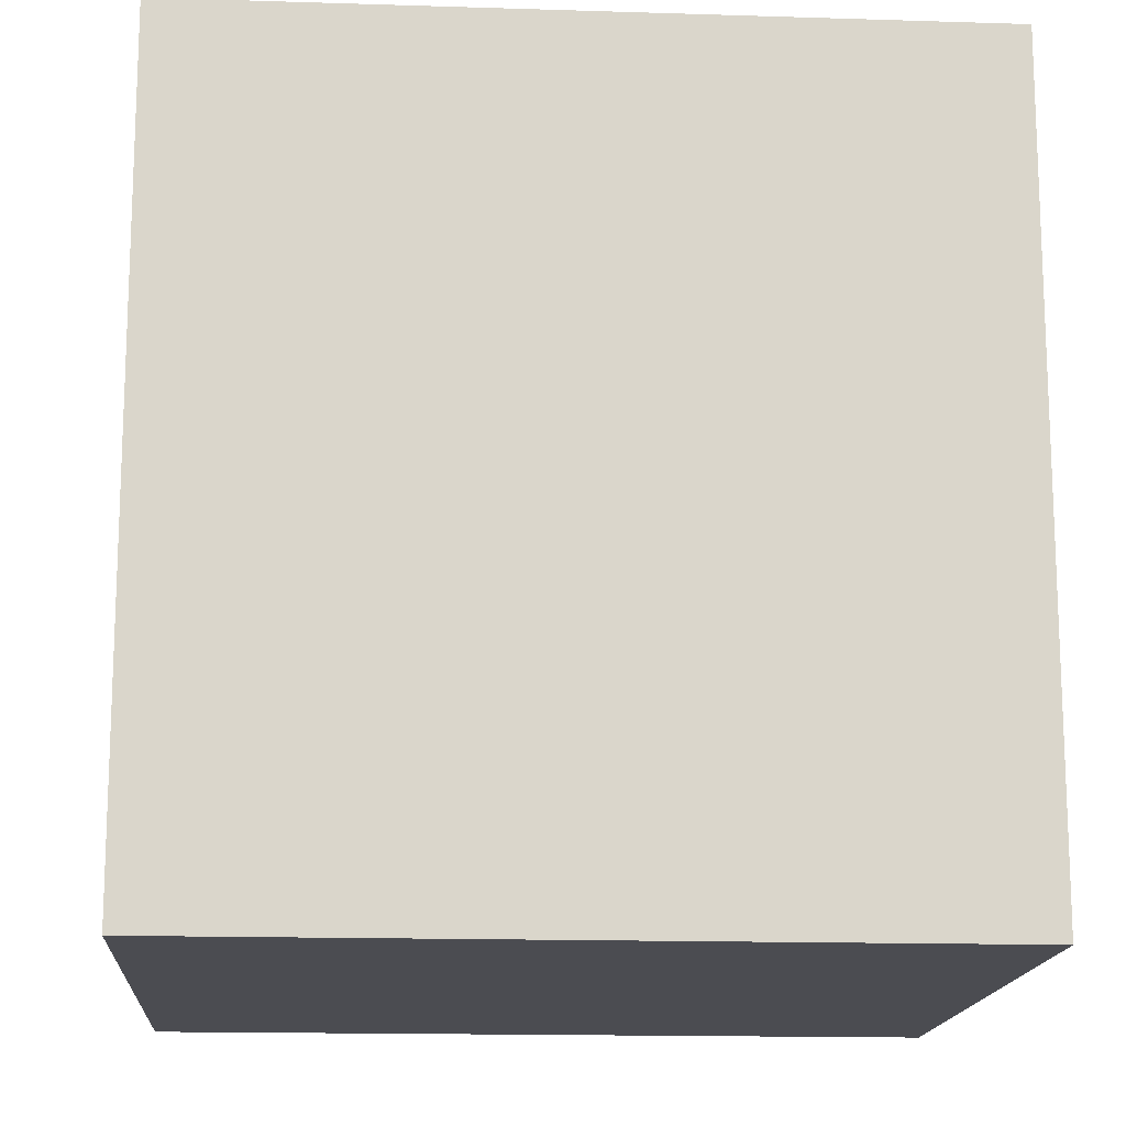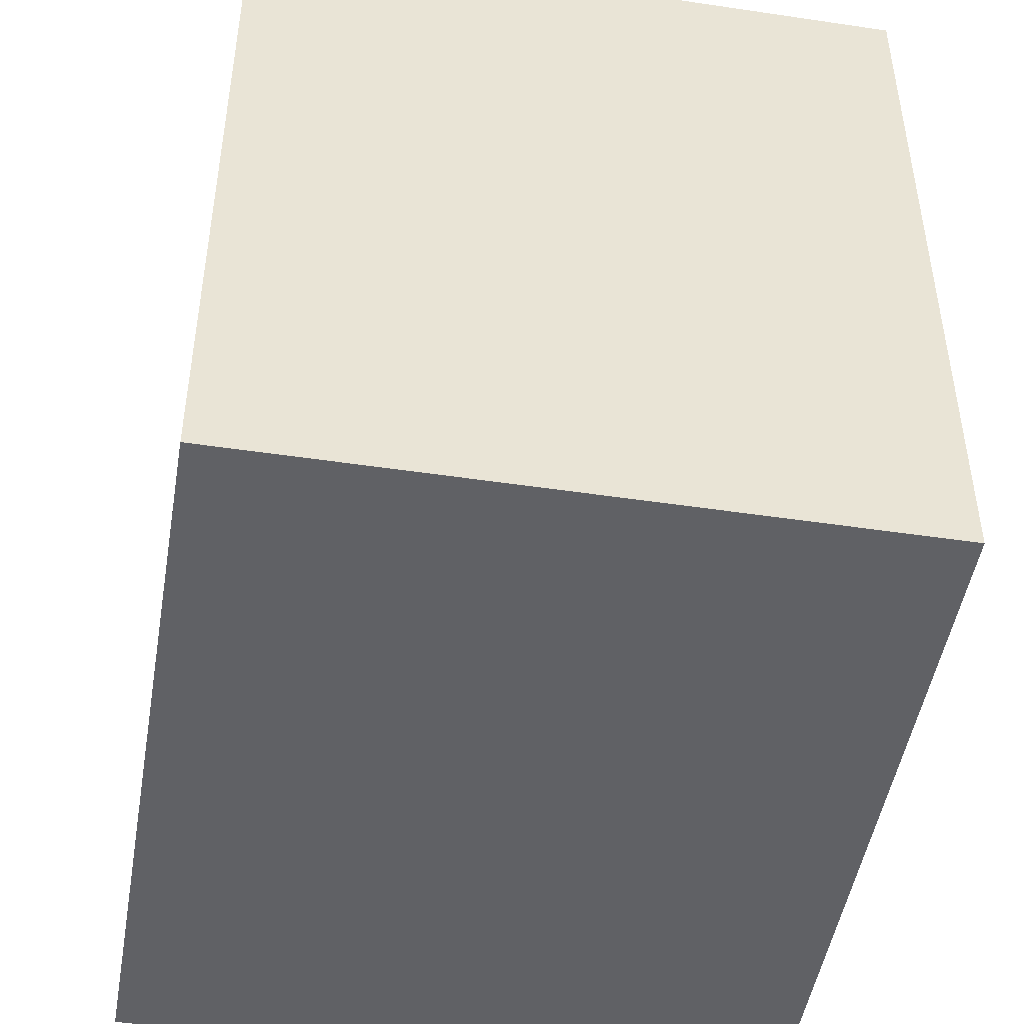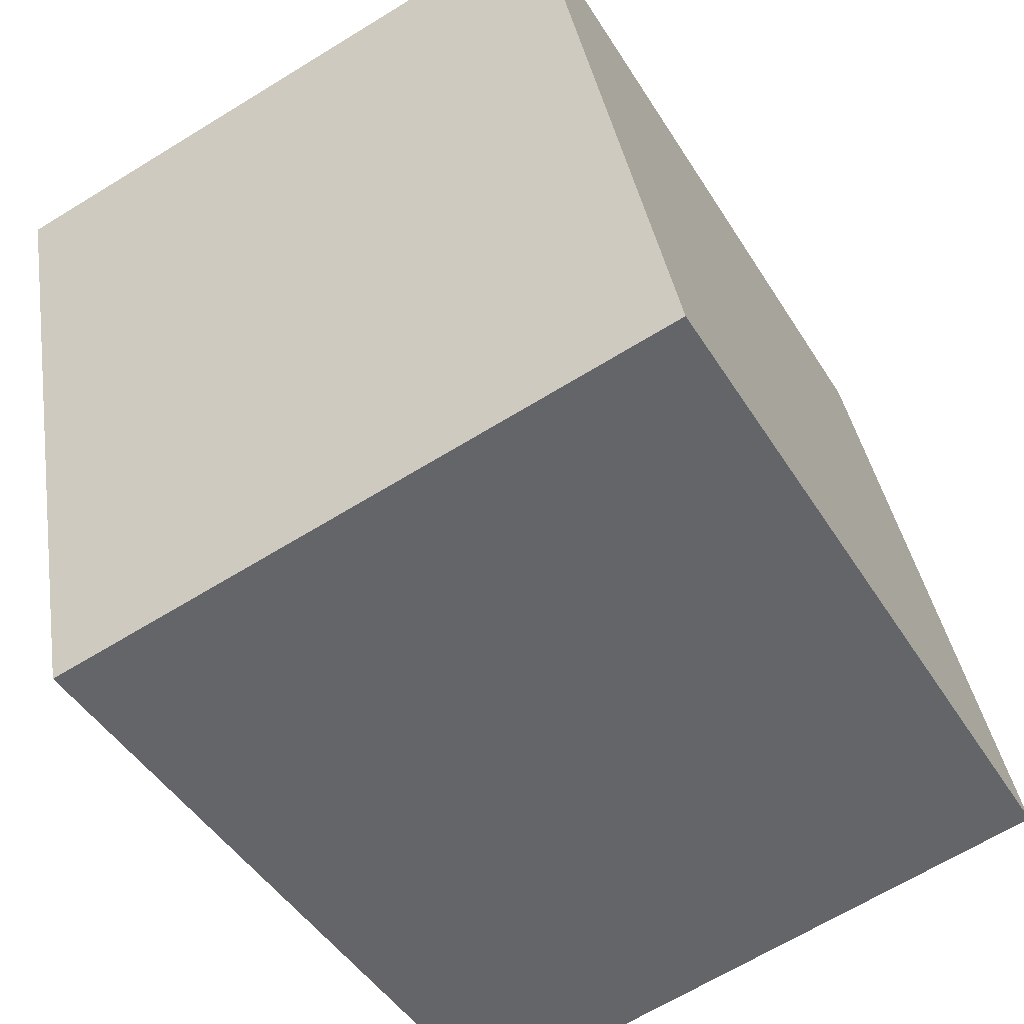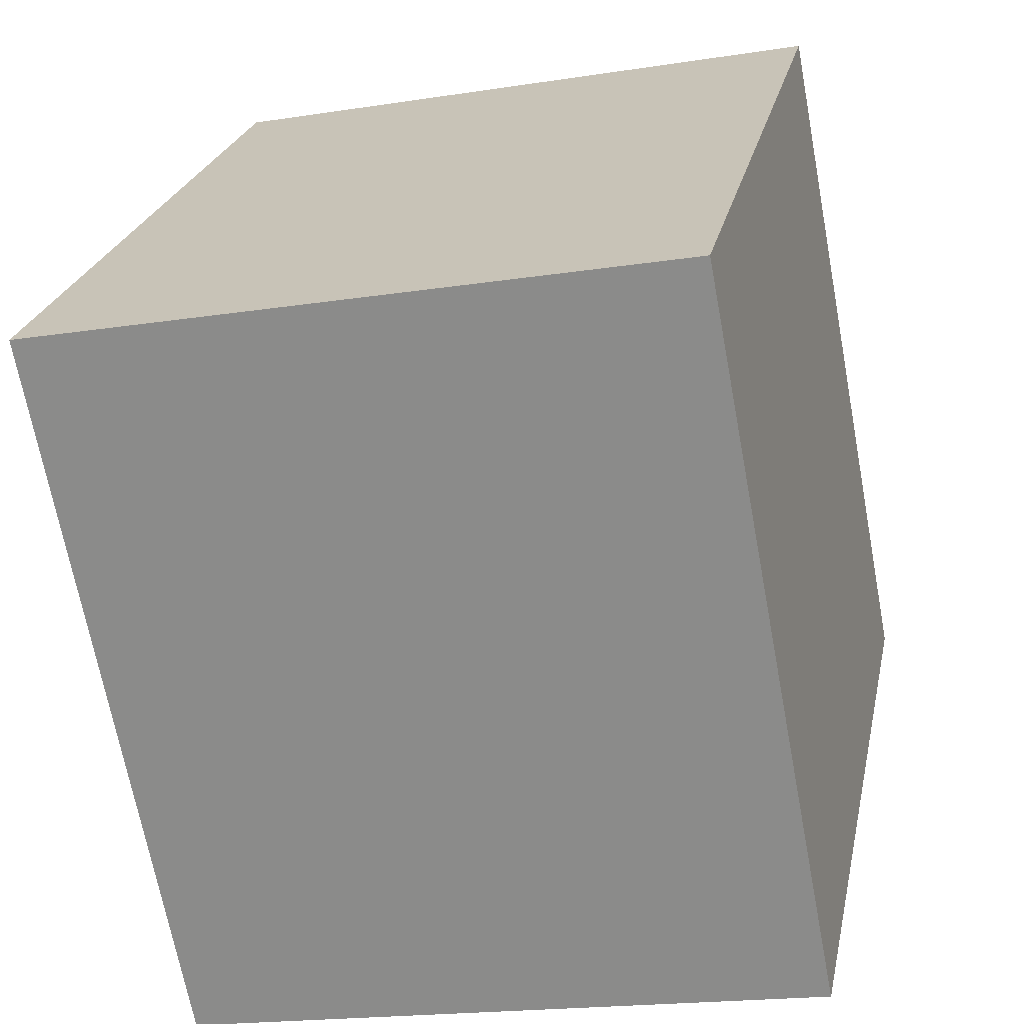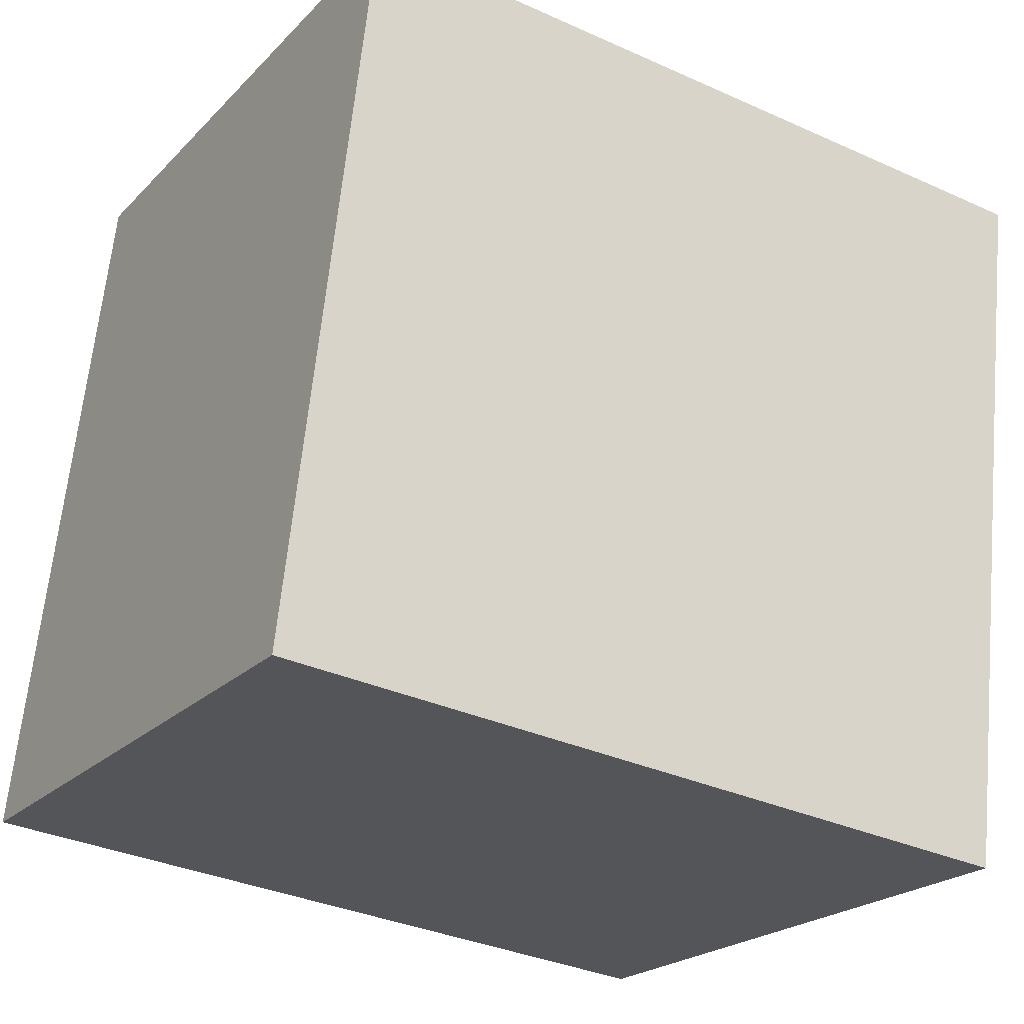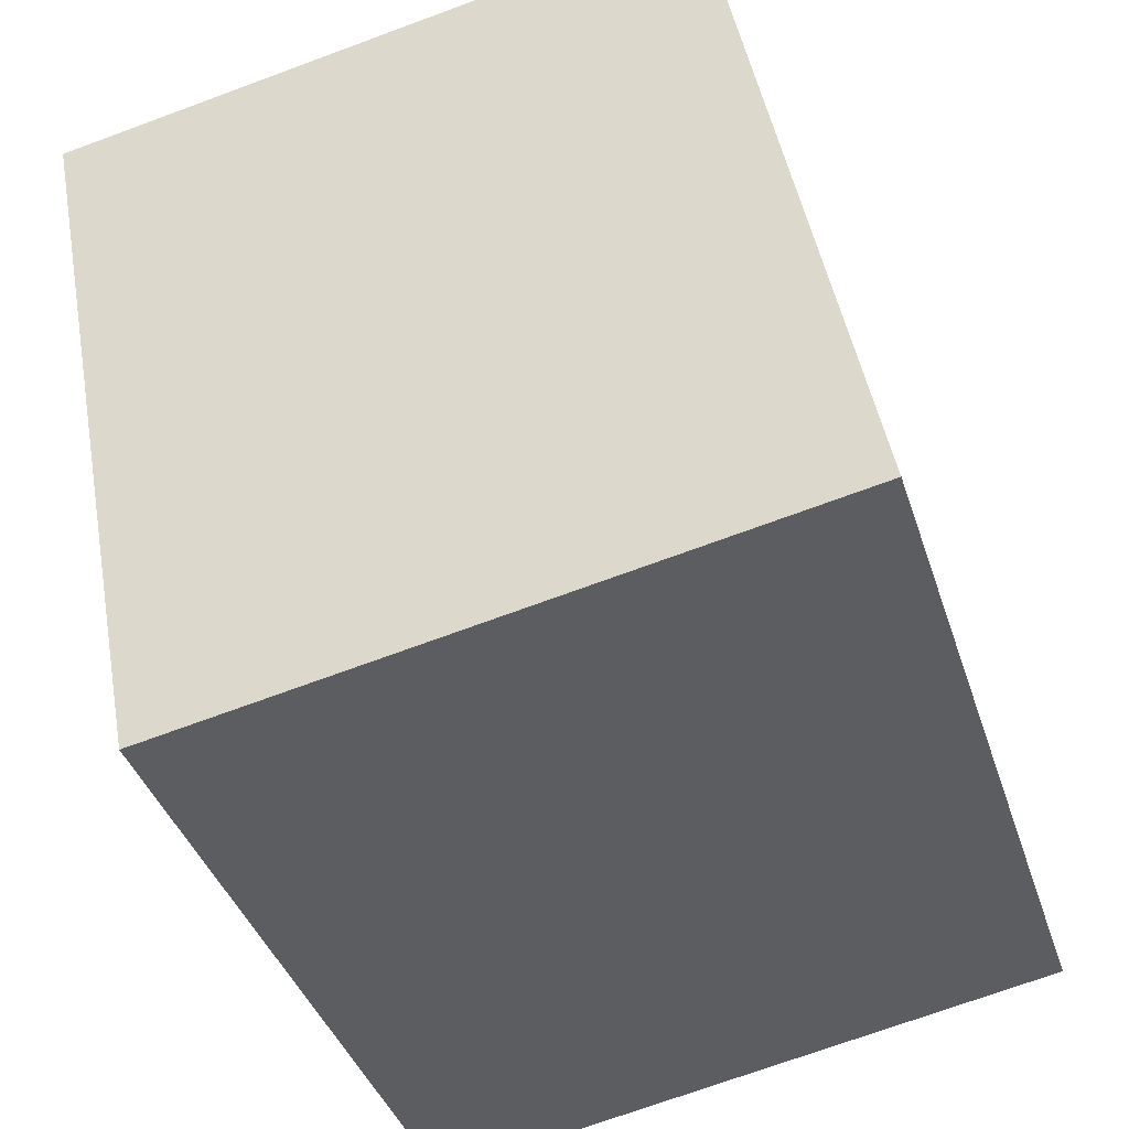
<metadata>
{"format":"obj","ext":"obj","renderer":"f3d","projection":"perspective","resolution":1024,"background":"white","views":[{"elev":-15.3,"azim":-83.1,"up":"+Y"},{"elev":-48.1,"azim":1.3,"up":"+Y"},{"elev":-45.4,"azim":-150.2,"up":"+Z"},{"elev":23.8,"azim":-168.5,"up":"+Z"},{"elev":-34.2,"azim":58.7,"up":"+Z"},{"elev":-38.8,"azim":-162.9,"up":"+Z"}]}
</metadata>
<code>
v  0 3.533 2.163e-16
v  3.551 3.533 2.773
v  2.914 3.533 -0.563
v  0.636 3.533 3.33
v  2.914 3.447e-17 -0.563
v  0 0 0
v  0.636 -2.039e-16 3.33
v  3.551 -1.698e-16 2.773
g defaultobject
f 1 2 3
f 2 1 4
f 5 1 3
f 1 5 6
f 6 4 1
f 4 6 7
f 7 2 4
f 2 7 8
f 8 3 2
f 3 8 5
f 8 6 5
f 6 8 7

</code>
